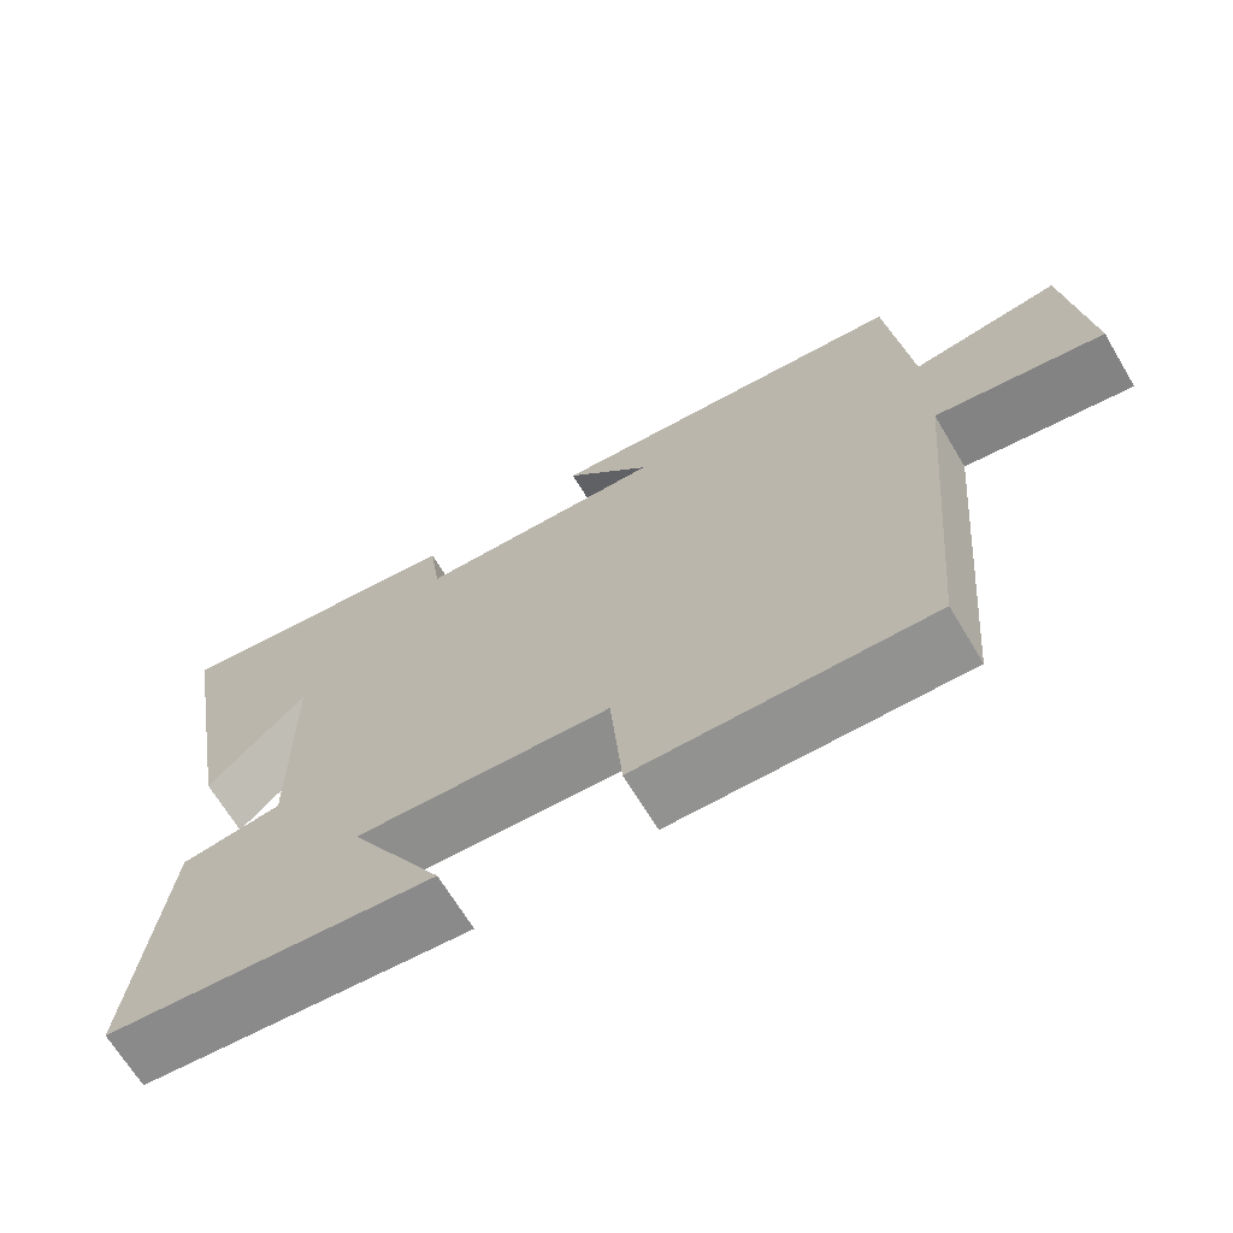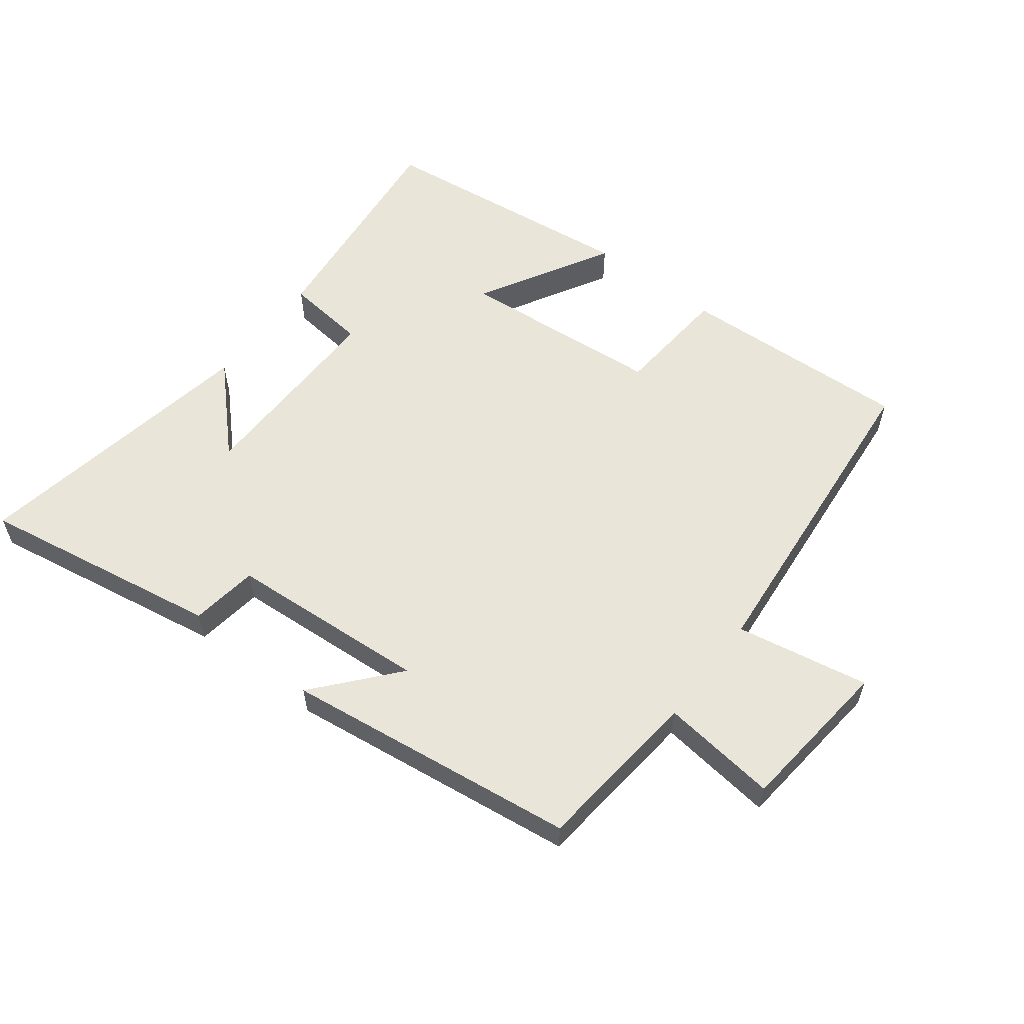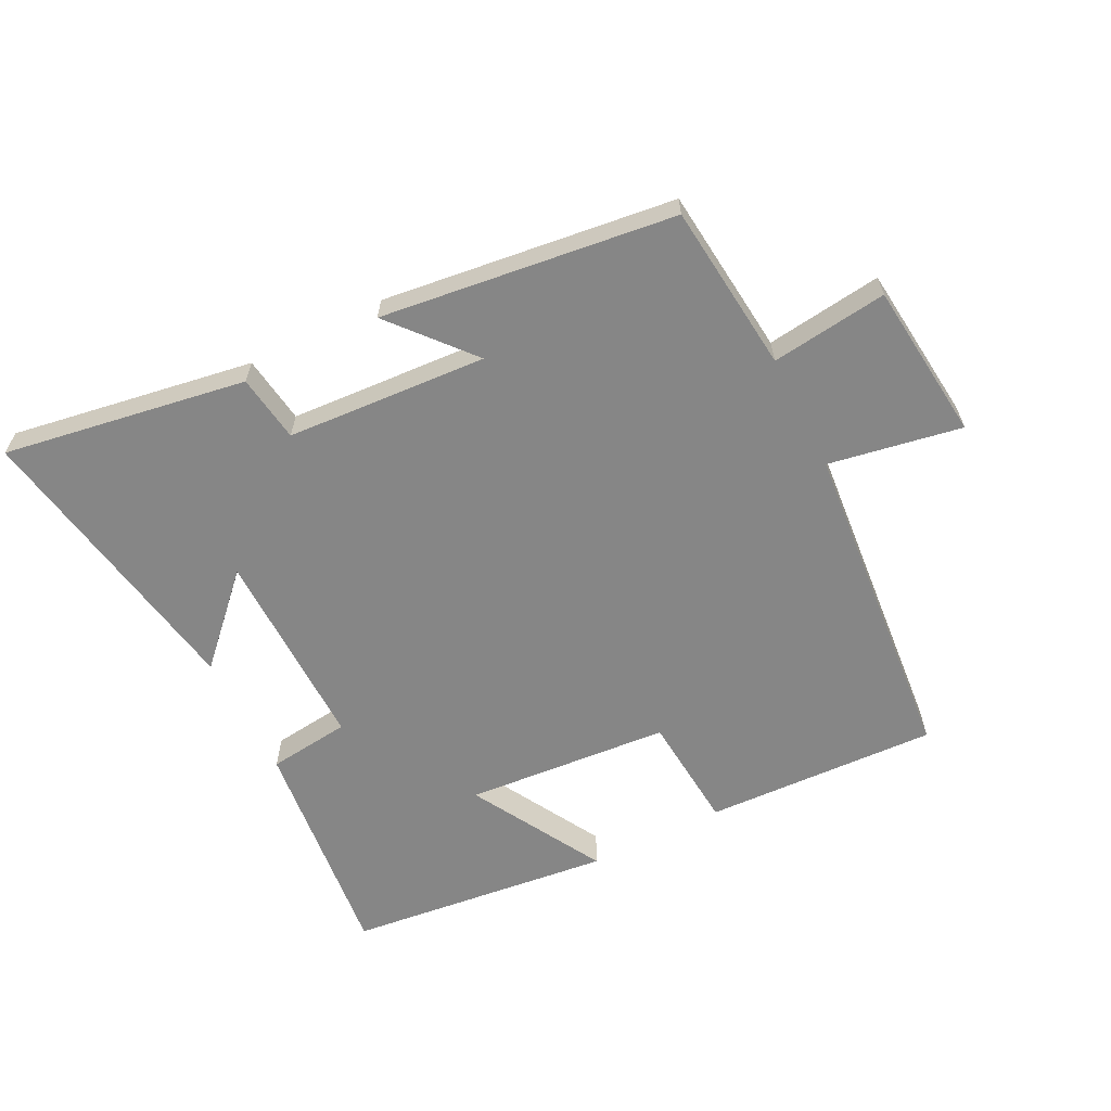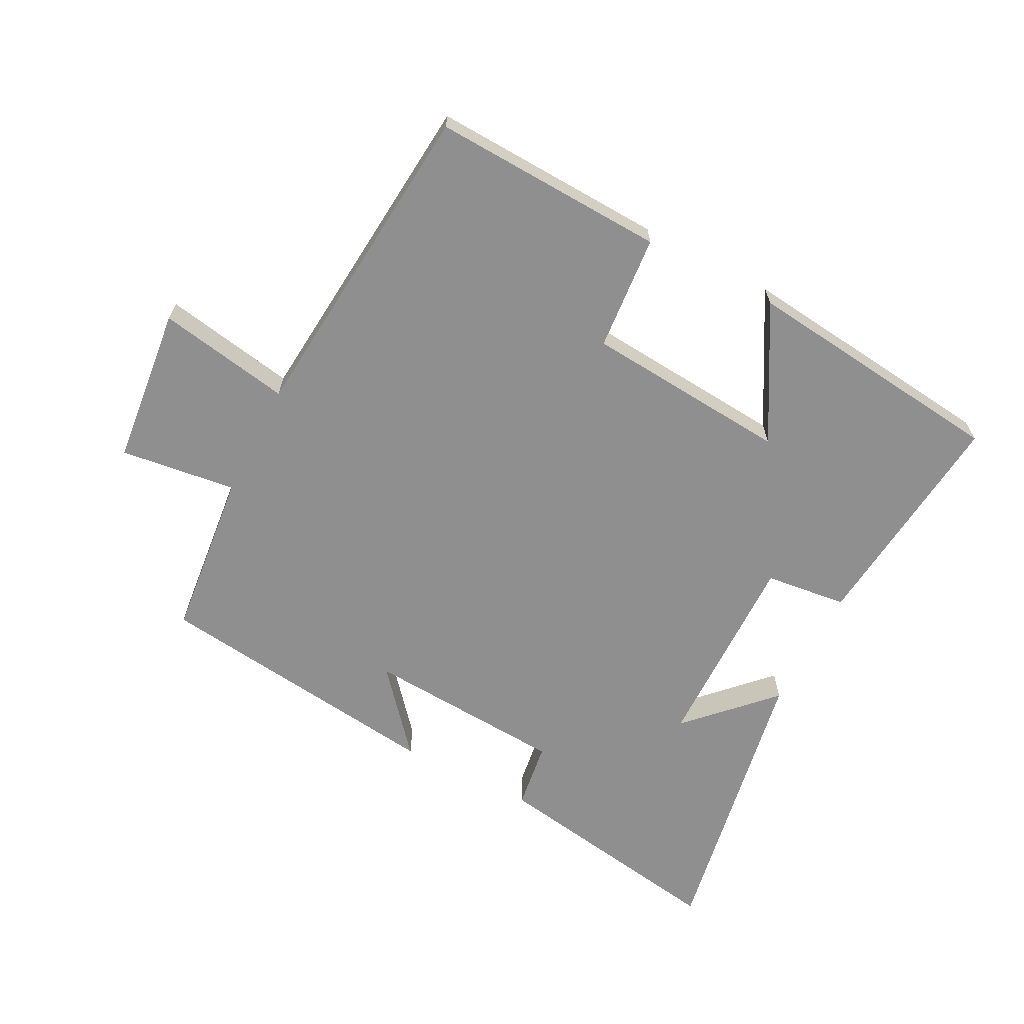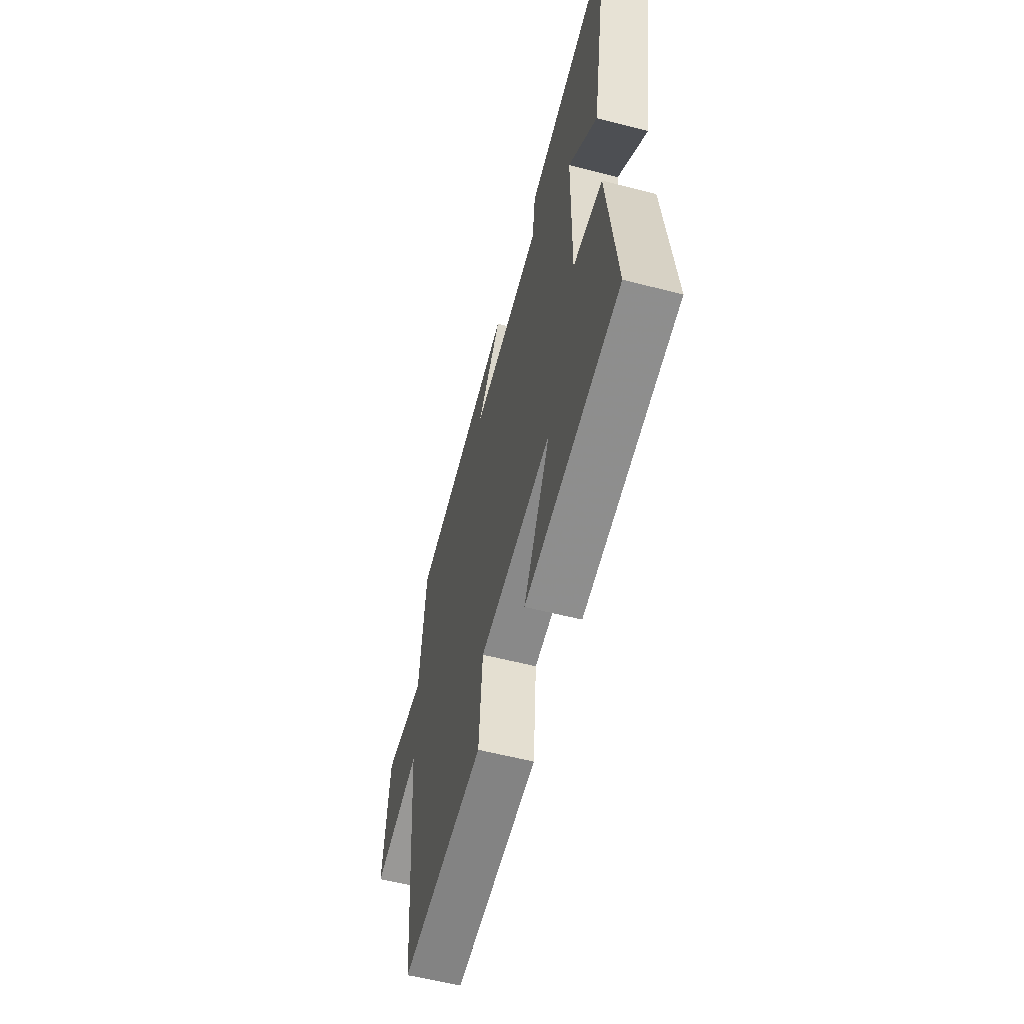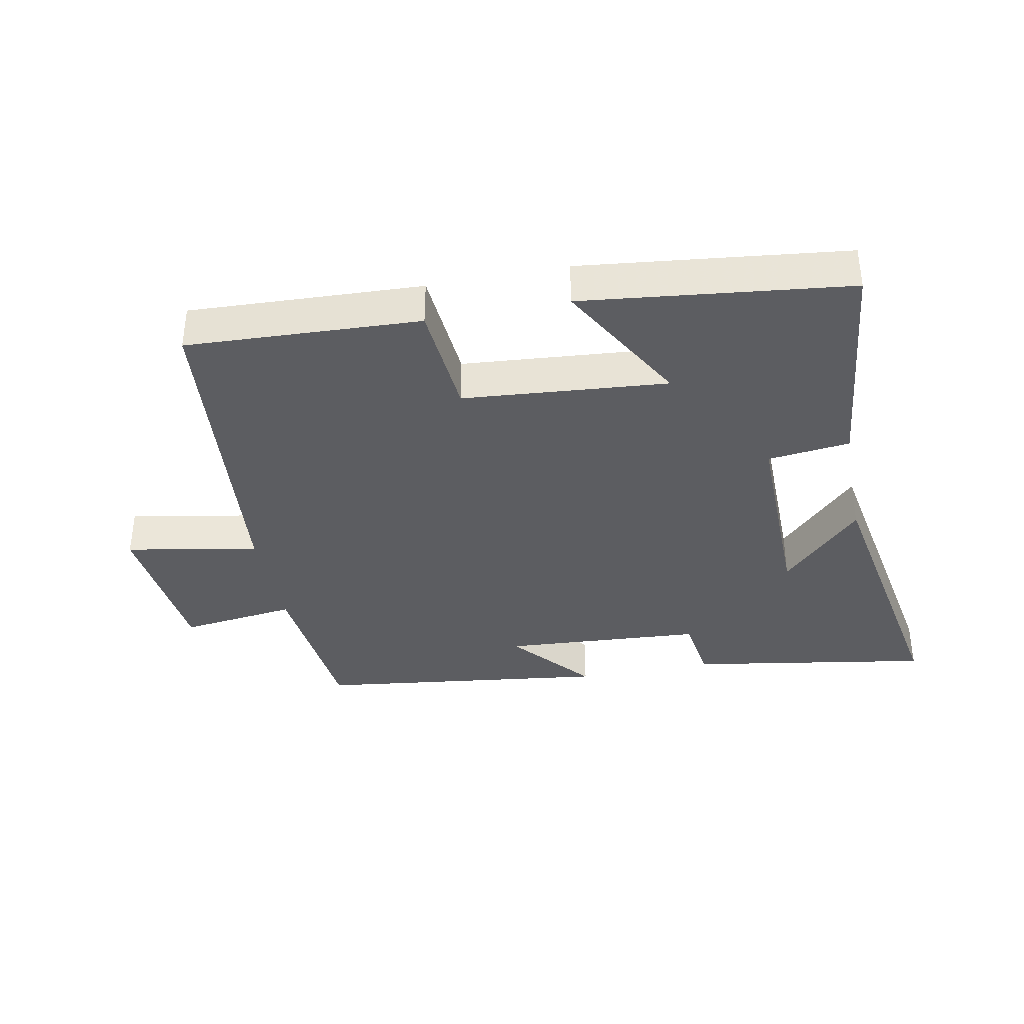
<metadata>
{"format":"obj","ext":"obj","renderer":"f3d","projection":"perspective","resolution":1024,"background":"white","views":[{"elev":-67.8,"azim":30.9,"up":"+Z"},{"elev":57.7,"azim":37.3,"up":"+Y"},{"elev":-62.2,"azim":26.8,"up":"+Y"},{"elev":-65.4,"azim":152.7,"up":"+Y"},{"elev":-58.5,"azim":-104.9,"up":"+Z"},{"elev":-37.0,"azim":-169.0,"up":"+Y"}]}
</metadata>
<code>
v 0.454 0.07 -0.516
v 0.091 0.07 -0.5
v 0.076 0.07 -0.32
v -0.242 0.07 -0.294
v -0.125 0.07 -0.5
v -0.538 0.07 -0.453
v -0.5 0.07 -0.097
v -0.372 0.07 -0.082
v -0.376 0.07 0.234
v -0.5 0.07 0.107
v -0.581 0.07 0.562
v -0.203 0.07 0.5
v -0.188 0.07 0.395
v 0.124 0.07 0.375
v 0.017 0.07 0.5
v 0.473 0.07 0.443
v 0.5 0.07 0.181
v 0.681 0.07 0.204
v 0.707 0.07 -0.042
v 0.5 0.07 -0.005
v 0.454 0 -0.516
v 0.091 0 -0.5
v 0.076 0 -0.32
v -0.242 0 -0.294
v -0.125 0 -0.5
v -0.538 0 -0.453
v -0.5 0 -0.097
v -0.372 0 -0.082
v -0.376 0 0.234
v -0.5 0 0.107
v -0.581 0 0.562
v -0.203 0 0.5
v -0.188 0 0.395
v 0.124 0 0.375
v 0.017 0 0.5
v 0.473 0 0.443
v 0.5 0 0.181
v 0.681 0 0.204
v 0.707 0 -0.042
v 0.5 0 -0.005
f 17 18 19 20
f 16 17 20
f 15 16 20
f 14 15 20
f 13 14 20 1
f 11 12 13
f 9 10 11
f 9 11 13 1
f 6 7 8
f 5 6 8
f 4 5 8
f 3 4 8 9
f 1 2 3
f 1 3 9
f 40 39 38 37
f 40 37 36
f 40 36 35
f 40 35 34
f 21 40 34 33
f 33 32 31
f 31 30 29
f 21 33 31 29
f 28 27 26
f 28 26 25
f 28 25 24
f 29 28 24 23
f 23 22 21
f 29 23 21
f 1 21 22 2
f 2 22 23 3
f 3 23 24 4
f 4 24 25 5
f 5 25 26 6
f 6 26 27 7
f 7 27 28 8
f 8 28 29 9
f 9 29 30 10
f 10 30 31 11
f 11 31 32 12
f 12 32 33 13
f 13 33 34 14
f 14 34 35 15
f 15 35 36 16
f 16 36 37 17
f 17 37 38 18
f 18 38 39 19
f 19 39 40 20
f 20 40 21 1

</code>
